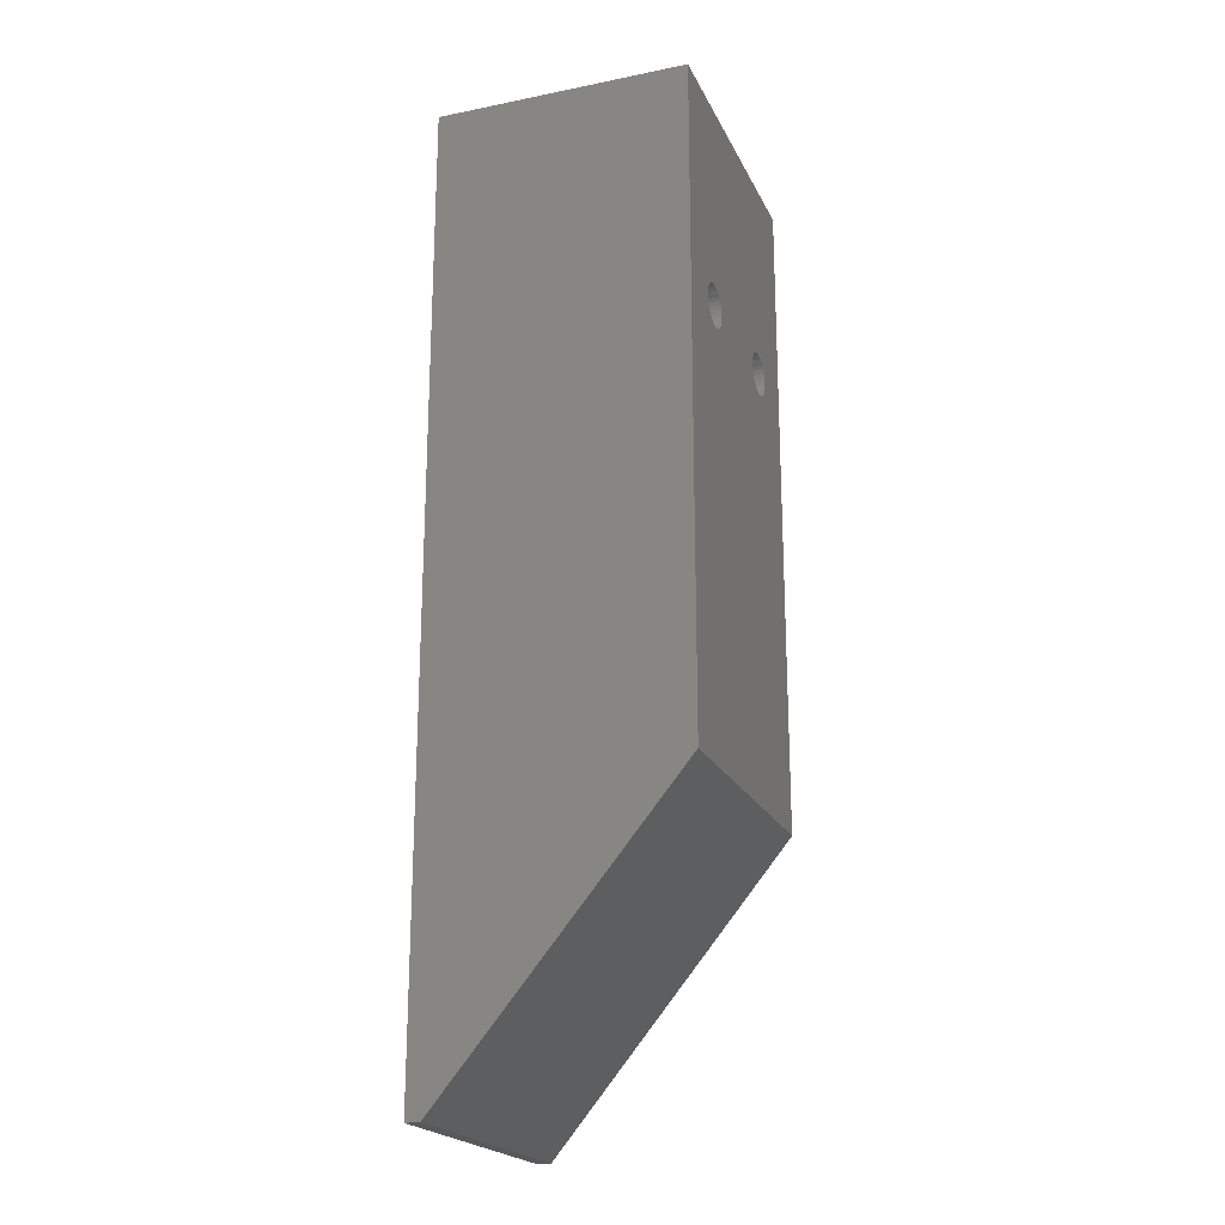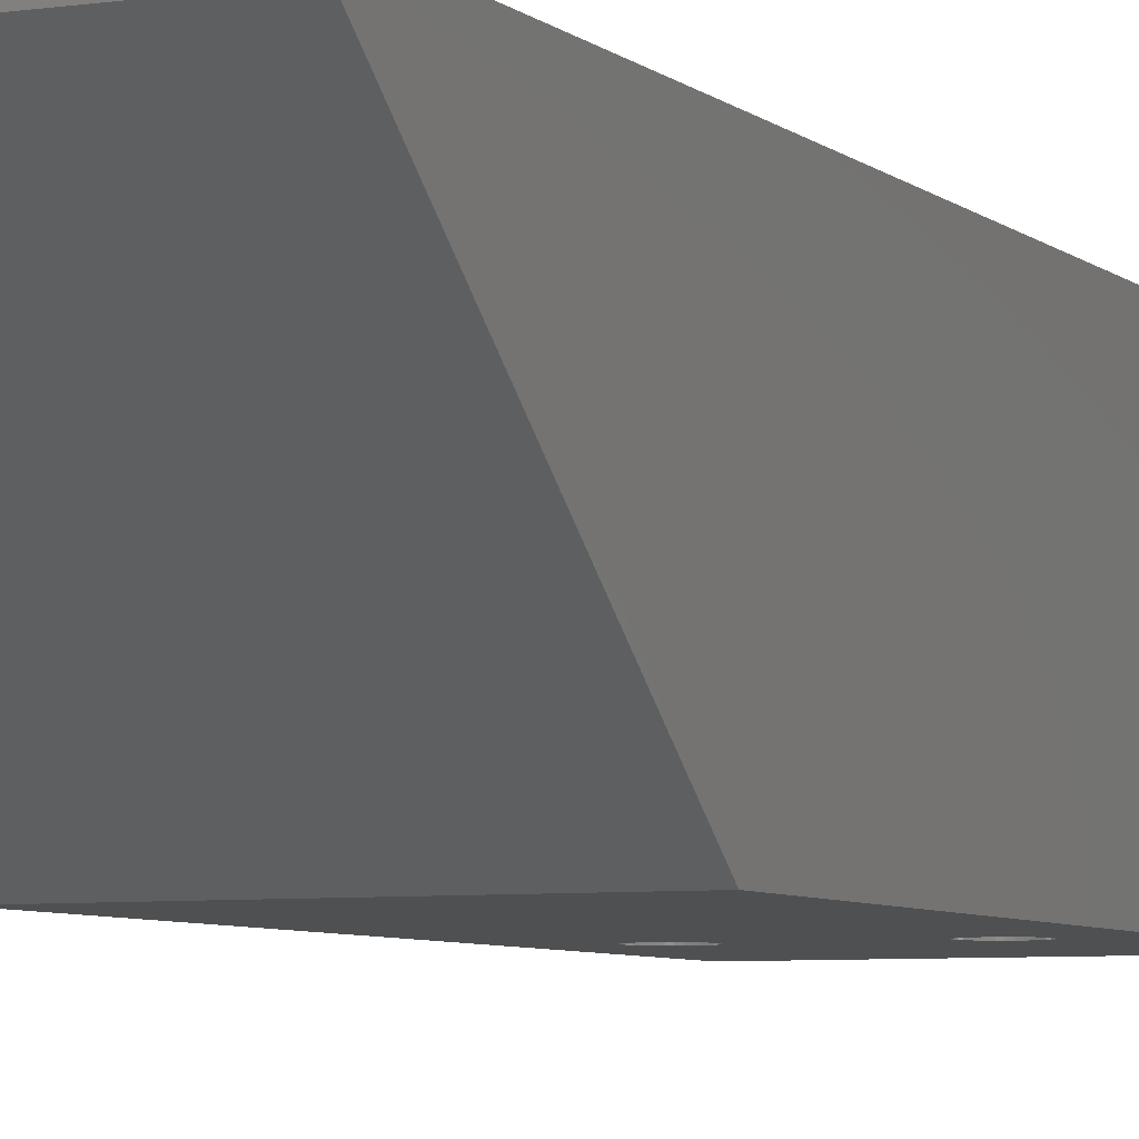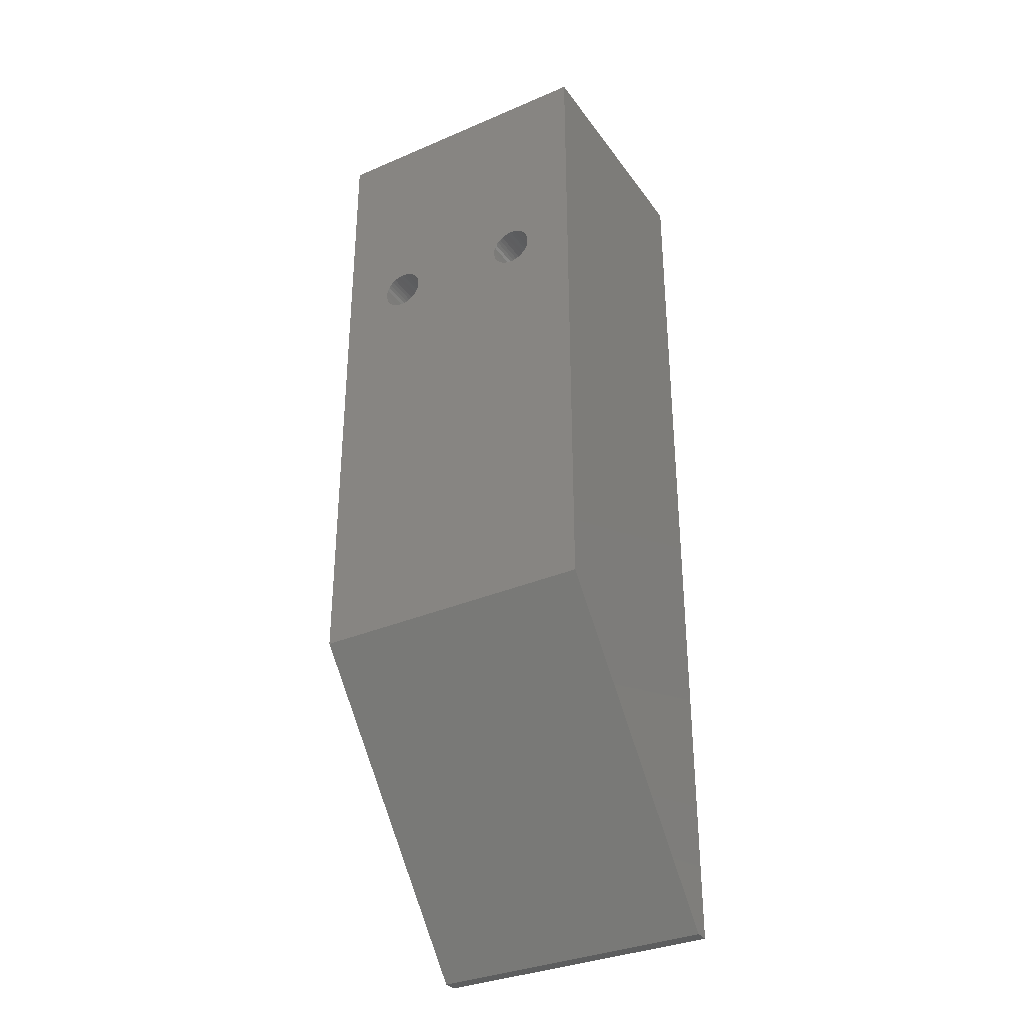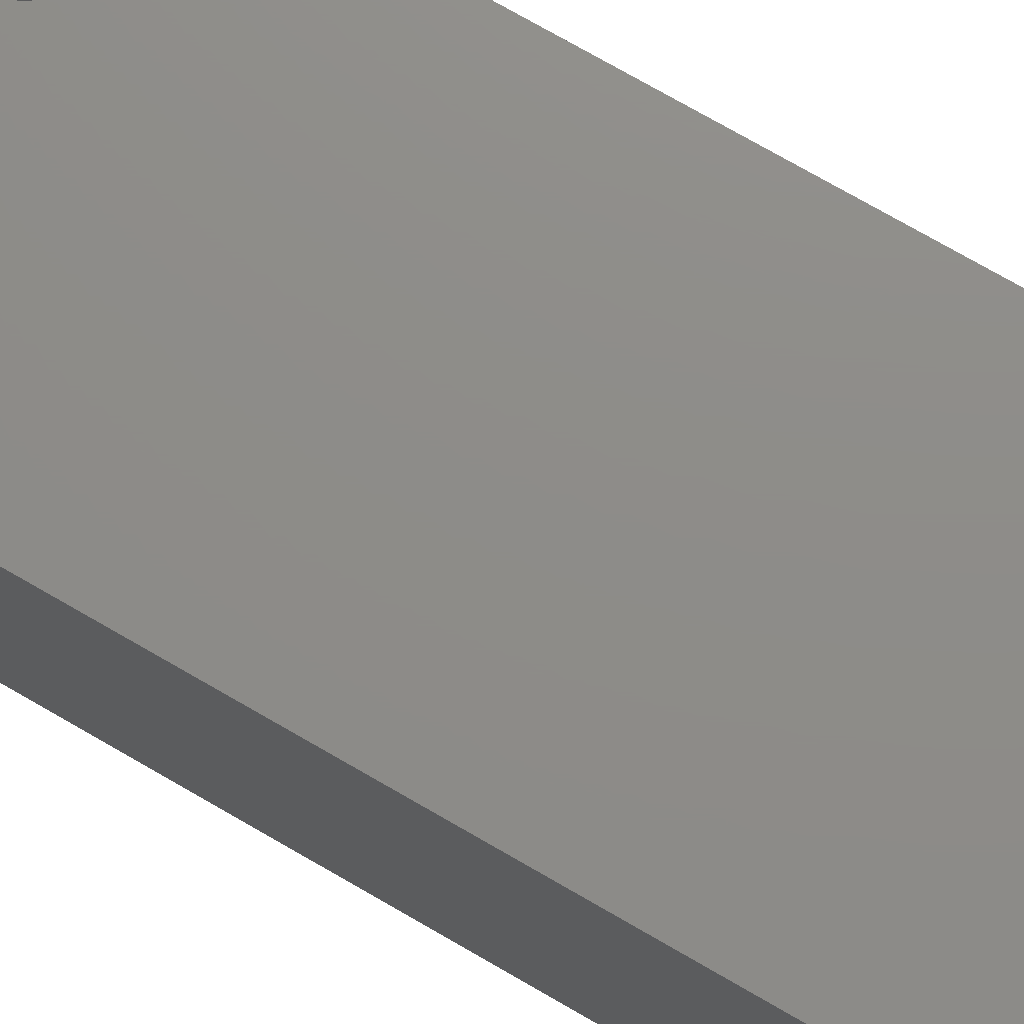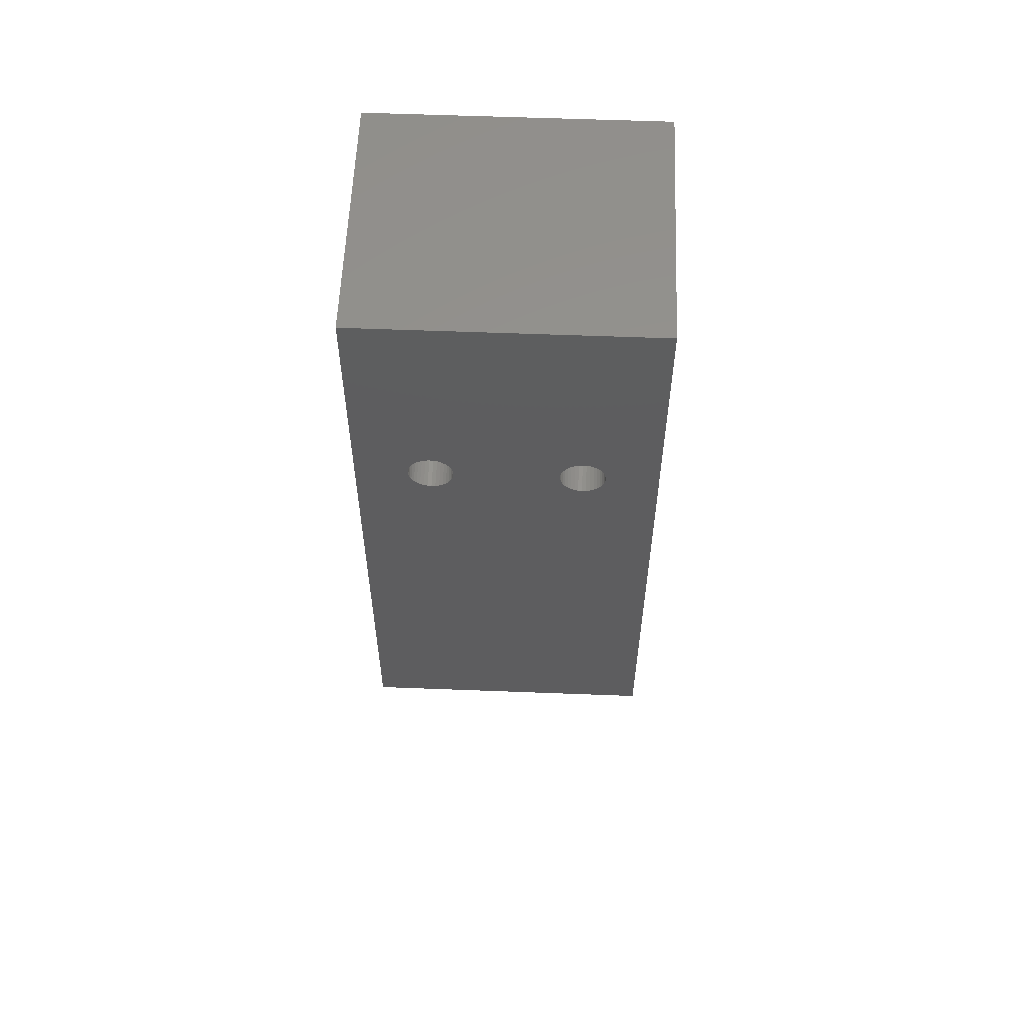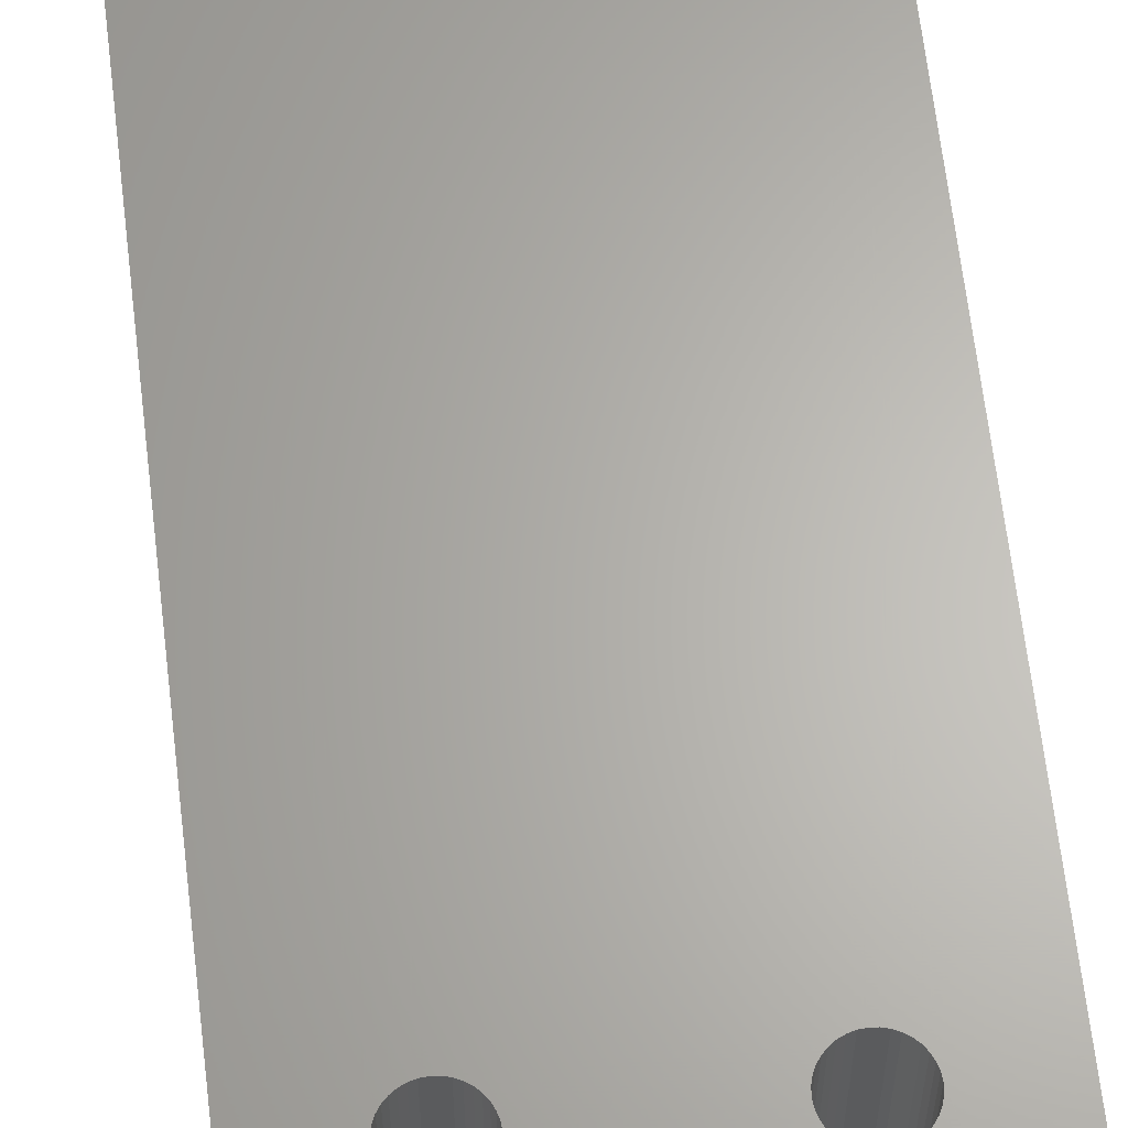
<metadata>
{"format":"stl","ext":"stl","renderer":"f3d","projection":"perspective","resolution":1024,"background":"white","views":[{"elev":-21.2,"azim":-70.2,"up":"+Z"},{"elev":-5.9,"azim":-155.6,"up":"+Y"},{"elev":-33.7,"azim":30.3,"up":"+Z"},{"elev":74.7,"azim":120.0,"up":"+Y"},{"elev":57.3,"azim":2.3,"up":"+Z"},{"elev":64.5,"azim":-6.7,"up":"+Y"}]}
</metadata>
<code>
# stl→obj: 154 verts, 312 faces
v -3.59 17 13.49
v -3.523 34.5 13.74
v -3.59 34.5 13.49
v -3.523 17 13.74
v -6.299 17 13.25
v -6.149 34.5 13.04
v -6.299 34.5 13.25
v -6.149 17 13.04
v -5.964 34.5 12.85
v -5.75 17 12.7
v -5.75 34.5 12.7
v -5.964 17 12.85
v -5.513 17 12.59
v -5.513 34.5 12.59
v -6.5 17 14
v -6.477 34.5 13.74
v -6.5 34.5 14
v -6.477 17 13.74
v -5.26 34.5 12.52
v -5 17 12.5
v -5 34.5 12.5
v -5.26 17 12.52
v -6.41 17 14.51
v -6.477 34.5 14.26
v -6.41 34.5 14.51
v -6.477 17 14.26
v -4.036 17 12.85
v -3.851 34.5 13.04
v -4.036 34.5 12.85
v -3.851 17 13.04
v -3.701 17 13.25
v -3.701 34.5 13.25
v -5 17 15.5
v -4.74 34.5 15.48
v -4.74 17 15.48
v -5 34.5 15.5
v -3.5 34.5 14
v -3.5 17 14
v -5.964 17 15.15
v -5.75 34.5 15.3
v -5.75 17 15.3
v -5.964 34.5 15.15
v -3.701 17 14.75
v -3.851 34.5 14.96
v -3.701 34.5 14.75
v -3.851 17 14.96
v -6.41 34.5 13.49
v -6.41 17 13.49
v -4.74 34.5 12.52
v -4.487 17 12.59
v -4.487 34.5 12.59
v -4.74 17 12.52
v -6.149 17 14.96
v -6.299 34.5 14.75
v -6.149 34.5 14.96
v -6.299 17 14.75
v -4.487 34.5 15.41
v -4.487 17 15.41
v -3.523 34.5 14.26
v -3.523 17 14.26
v -5.513 34.5 15.41
v -5.513 17 15.41
v -4.25 34.5 15.3
v -4.25 17 15.3
v -3.59 34.5 14.51
v -3.59 17 14.51
v -4.036 34.5 15.15
v -4.036 17 15.15
v -4.25 17 12.7
v -4.25 34.5 12.7
v -5.26 17 15.48
v -5.26 34.5 15.48
v 3.701 17 13.25
v 3.851 34.5 13.04
v 3.701 34.5 13.25
v 3.851 17 13.04
v 5.964 17 12.85
v 6.149 34.5 13.04
v 5.964 34.5 12.85
v 6.149 17 13.04
v 4.25 34.5 12.7
v 4.487 17 12.59
v 4.487 34.5 12.59
v 4.25 17 12.7
v 3.59 17 14.51
v 3.523 34.5 14.26
v 3.59 34.5 14.51
v 3.523 17 14.26
v 6.5 17 14
v 6.477 34.5 14.26
v 6.5 34.5 14
v 6.477 17 14.26
v 6.299 17 13.25
v 6.41 34.5 13.49
v 6.299 34.5 13.25
v 6.41 17 13.49
v 6.477 17 13.74
v 6.477 34.5 13.74
v 3.5 34.5 14
v 3.5 17 14
v 4.487 17 15.41
v 4.74 34.5 15.48
v 4.74 17 15.48
v 4.487 34.5 15.41
v 3.523 34.5 13.74
v 3.523 17 13.74
v 5.26 17 15.48
v 5.513 34.5 15.41
v 5.513 17 15.41
v 5.26 34.5 15.48
v 6.41 34.5 14.51
v 6.41 17 14.51
v 5.26 34.5 12.52
v 5.513 17 12.59
v 5.513 34.5 12.59
v 5.26 17 12.52
v 5.75 17 15.3
v 5.964 34.5 15.15
v 5.964 17 15.15
v 5.75 34.5 15.3
v 6.299 17 14.75
v 6.149 34.5 14.96
v 6.299 34.5 14.75
v 6.149 17 14.96
v 5 17 15.5
v 5 34.5 15.5
v 4.036 34.5 12.85
v 4.036 17 12.85
v 4.036 17 15.15
v 4.25 34.5 15.3
v 4.25 17 15.3
v 4.036 34.5 15.15
v 5.75 34.5 12.7
v 5.75 17 12.7
v 3.701 17 14.75
v 3.701 34.5 14.75
v 3.851 17 14.96
v 3.851 34.5 14.96
v 4.74 17 12.52
v 4.74 34.5 12.52
v 5 34.5 12.5
v 5 17 12.5
v 3.59 34.5 13.49
v 3.59 17 13.49
v -10 33.5 -37
v 10 17 -17
v -10 17 -17
v 10 33.5 -37
v -10 34.5 29
v 10 17 29
v 10 34.5 29
v -10 17 29
v 10 34.5 -37
v -10 34.5 -37
f 1 2 3
f 2 1 4
f 5 6 7
f 6 5 8
f 9 10 11
f 10 9 12
f 11 13 14
f 13 11 10
f 15 16 17
f 16 15 18
f 19 20 21
f 20 19 22
f 23 24 25
f 24 23 26
f 27 28 29
f 28 27 30
f 31 3 32
f 3 31 1
f 8 9 6
f 9 8 12
f 33 34 35
f 34 33 36
f 4 37 2
f 37 4 38
f 39 40 41
f 40 39 42
f 43 44 45
f 44 43 46
f 18 47 16
f 47 18 48
f 49 50 51
f 50 49 52
f 53 54 55
f 54 53 56
f 35 57 58
f 57 35 34
f 38 59 37
f 59 38 60
f 30 32 28
f 32 30 31
f 41 61 62
f 61 41 40
f 39 55 42
f 55 39 53
f 14 22 19
f 22 14 13
f 26 17 24
f 17 26 15
f 58 63 64
f 63 58 57
f 60 65 59
f 65 60 66
f 64 67 68
f 67 64 63
f 51 69 70
f 69 51 50
f 48 7 47
f 7 48 5
f 71 36 33
f 36 71 72
f 56 25 54
f 25 56 23
f 21 52 49
f 52 21 20
f 66 45 65
f 45 66 43
f 46 67 44
f 67 46 68
f 70 27 29
f 27 70 69
f 62 72 71
f 72 62 61
f 73 74 75
f 74 73 76
f 77 78 79
f 78 77 80
f 81 82 83
f 82 81 84
f 85 86 87
f 86 85 88
f 89 90 91
f 90 89 92
f 93 94 95
f 94 93 96
f 97 91 98
f 91 97 89
f 88 99 86
f 99 88 100
f 101 102 103
f 102 101 104
f 100 105 99
f 105 100 106
f 96 98 94
f 98 96 97
f 107 108 109
f 108 107 110
f 92 111 90
f 111 92 112
f 113 114 115
f 114 113 116
f 117 118 119
f 118 117 120
f 121 122 123
f 122 121 124
f 125 110 107
f 110 125 126
f 109 120 117
f 120 109 108
f 127 84 81
f 84 127 128
f 129 130 131
f 130 129 132
f 133 77 79
f 77 133 134
f 80 95 78
f 95 80 93
f 115 134 133
f 134 115 114
f 135 87 136
f 87 135 85
f 112 123 111
f 123 112 121
f 131 104 101
f 104 131 130
f 137 136 138
f 136 137 135
f 83 139 140
f 139 83 82
f 141 116 113
f 116 141 142
f 140 142 141
f 142 140 139
f 103 126 125
f 126 103 102
f 124 118 122
f 118 124 119
f 129 138 132
f 138 129 137
f 76 127 74
f 127 76 128
f 106 143 105
f 143 106 144
f 144 75 143
f 75 144 73
f 145 146 147
f 146 145 148
f 149 150 151
f 150 149 152
f 145 153 148
f 153 145 154
f 151 104 149
f 149 34 36
f 57 149 104
f 149 57 34
f 130 57 104
f 130 63 57
f 132 63 130
f 132 67 63
f 138 67 132
f 138 44 67
f 136 44 138
f 136 45 44
f 87 45 136
f 87 65 45
f 86 65 87
f 86 59 65
f 99 59 86
f 99 37 59
f 105 37 99
f 105 2 37
f 143 2 105
f 143 3 2
f 75 3 143
f 75 32 3
f 74 32 75
f 74 28 32
f 127 28 74
f 127 29 28
f 81 29 127
f 81 70 29
f 83 70 81
f 83 51 70
f 140 51 83
f 140 49 51
f 153 140 141
f 140 153 49
f 102 151 126
f 151 110 126
f 151 108 110
f 151 120 108
f 151 118 120
f 151 122 118
f 151 123 122
f 151 111 123
f 151 90 111
f 151 91 90
f 151 98 91
f 154 49 153
f 113 153 141
f 115 153 113
f 133 153 115
f 79 153 133
f 78 153 79
f 95 153 78
f 94 153 95
f 98 153 94
f 153 98 151
f 104 151 102
f 72 149 36
f 61 149 72
f 40 149 61
f 42 149 40
f 55 149 42
f 54 149 55
f 25 149 54
f 24 149 25
f 17 149 24
f 16 149 17
f 49 154 21
f 21 154 19
f 19 154 14
f 14 154 11
f 11 154 9
f 9 154 6
f 6 154 7
f 16 154 149
f 47 154 16
f 7 154 47
f 152 58 150
f 150 103 125
f 101 150 58
f 150 101 103
f 64 101 58
f 64 131 101
f 68 131 64
f 68 129 131
f 46 129 68
f 46 137 129
f 43 137 46
f 43 135 137
f 66 135 43
f 66 85 135
f 60 85 66
f 60 88 85
f 38 88 60
f 38 100 88
f 4 100 38
f 4 106 100
f 1 106 4
f 1 144 106
f 31 144 1
f 31 73 144
f 30 73 31
f 30 76 73
f 27 76 30
f 27 128 76
f 69 128 27
f 69 84 128
f 50 84 69
f 50 82 84
f 147 50 52
f 50 147 82
f 147 52 20
f 146 82 147
f 35 152 33
f 152 71 33
f 152 62 71
f 152 41 62
f 152 39 41
f 152 53 39
f 152 56 53
f 152 23 56
f 152 26 23
f 152 15 26
f 152 18 15
f 82 146 139
f 22 147 20
f 13 147 22
f 10 147 13
f 12 147 10
f 8 147 12
f 5 147 8
f 48 147 5
f 18 147 48
f 147 18 152
f 58 152 35
f 107 150 125
f 109 150 107
f 117 150 109
f 119 150 117
f 124 150 119
f 121 150 124
f 112 150 121
f 92 150 112
f 89 150 92
f 97 150 89
f 139 146 142
f 142 146 116
f 116 146 114
f 114 146 134
f 134 146 77
f 77 146 80
f 97 146 150
f 96 146 97
f 93 146 96
f 80 146 93
f 146 153 151
f 146 151 150
f 153 146 148
f 147 154 145
f 154 147 149
f 149 147 152

</code>
